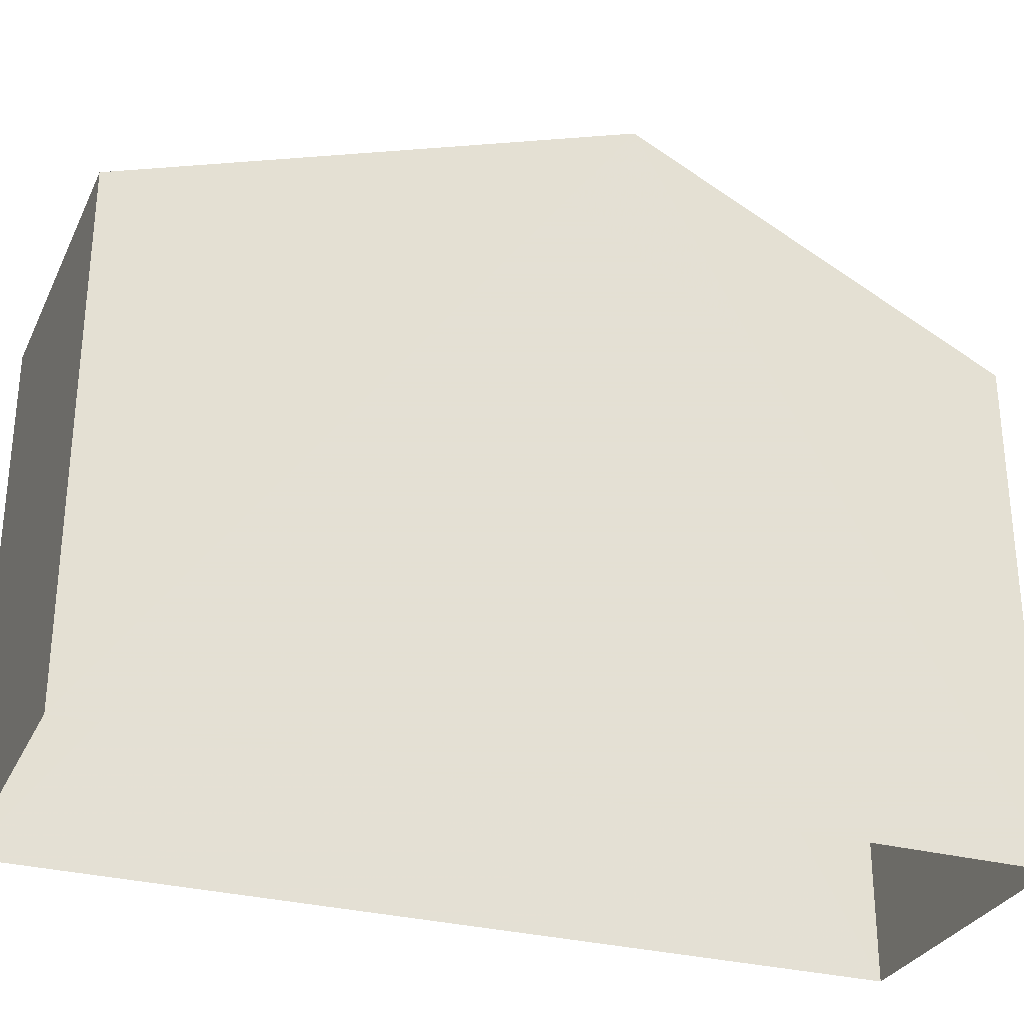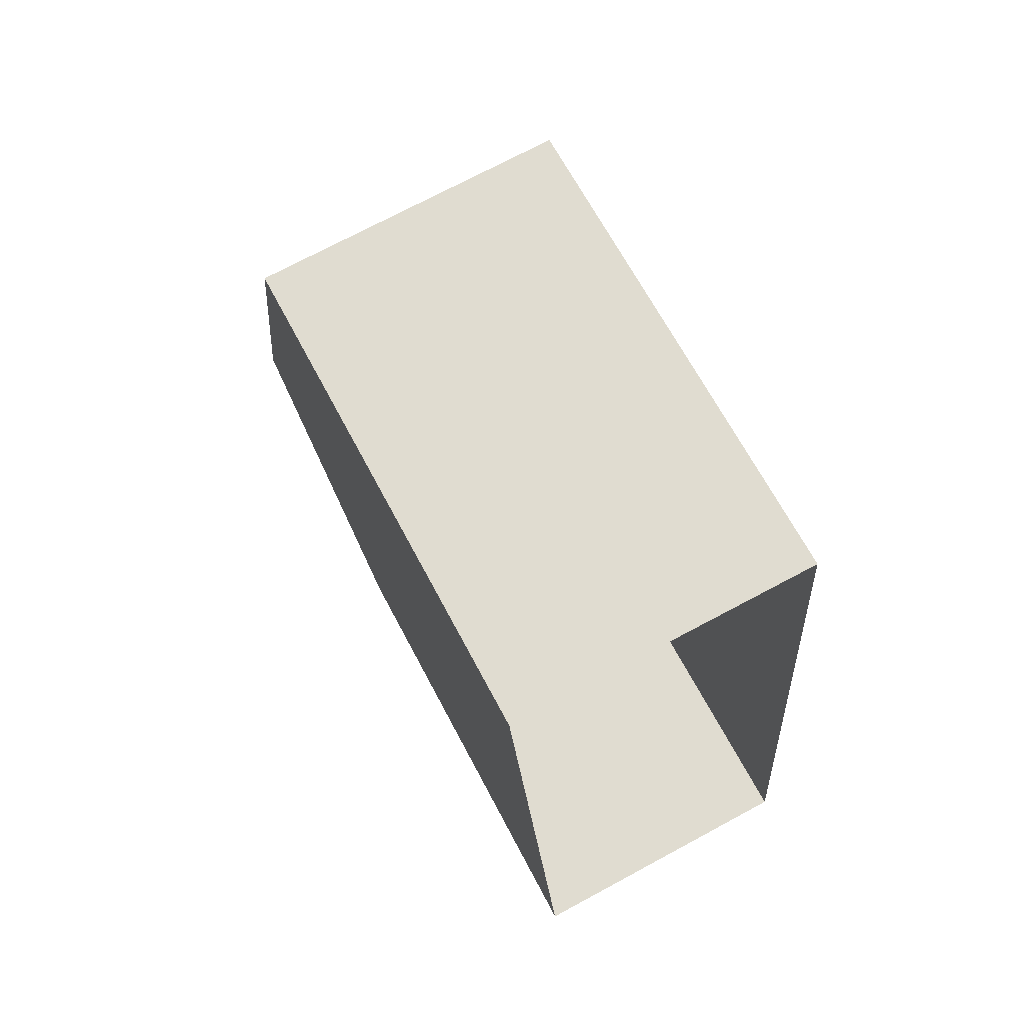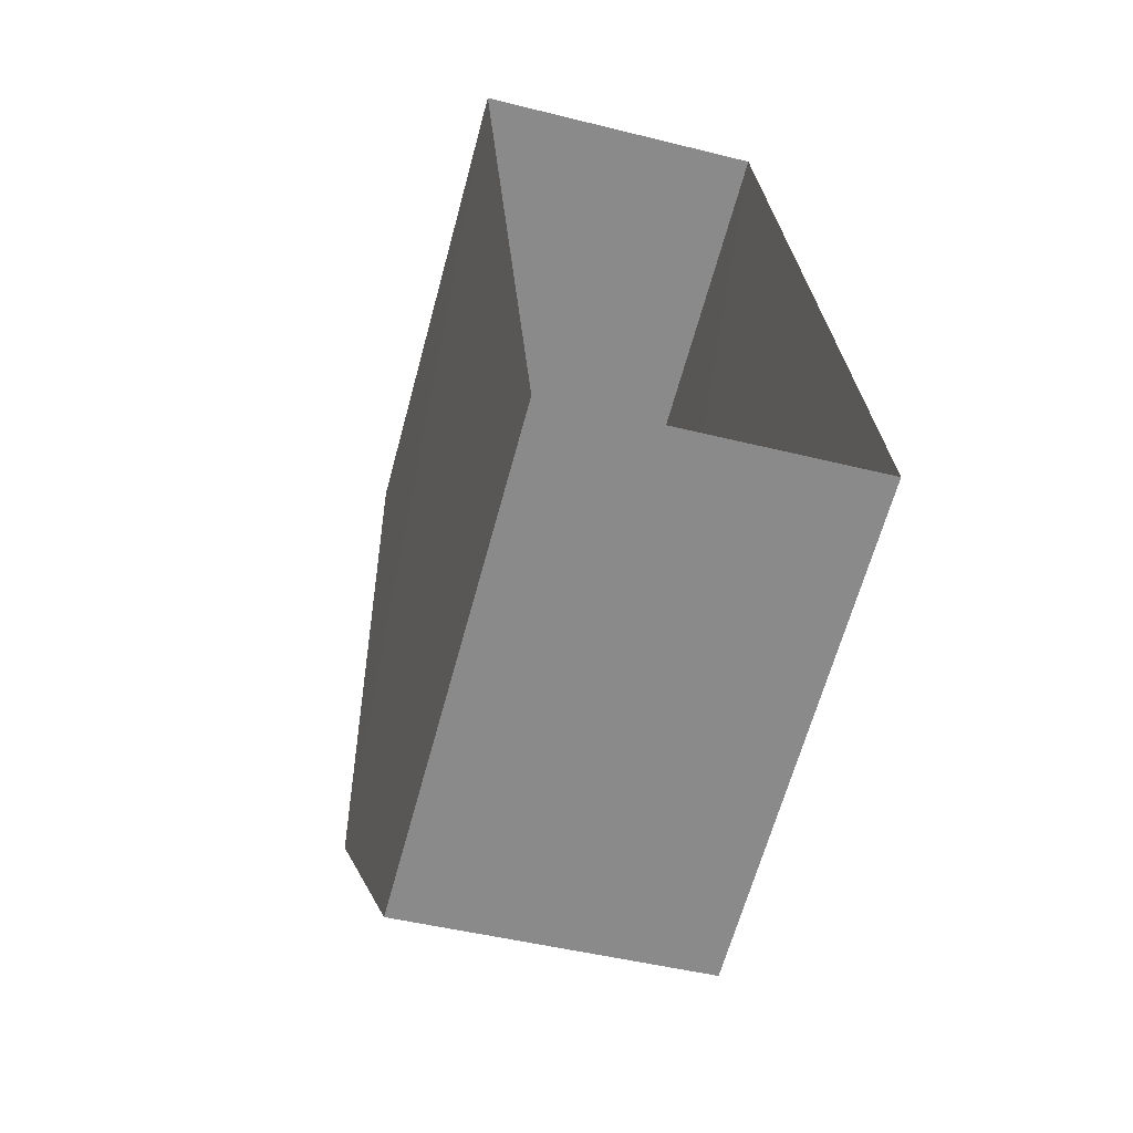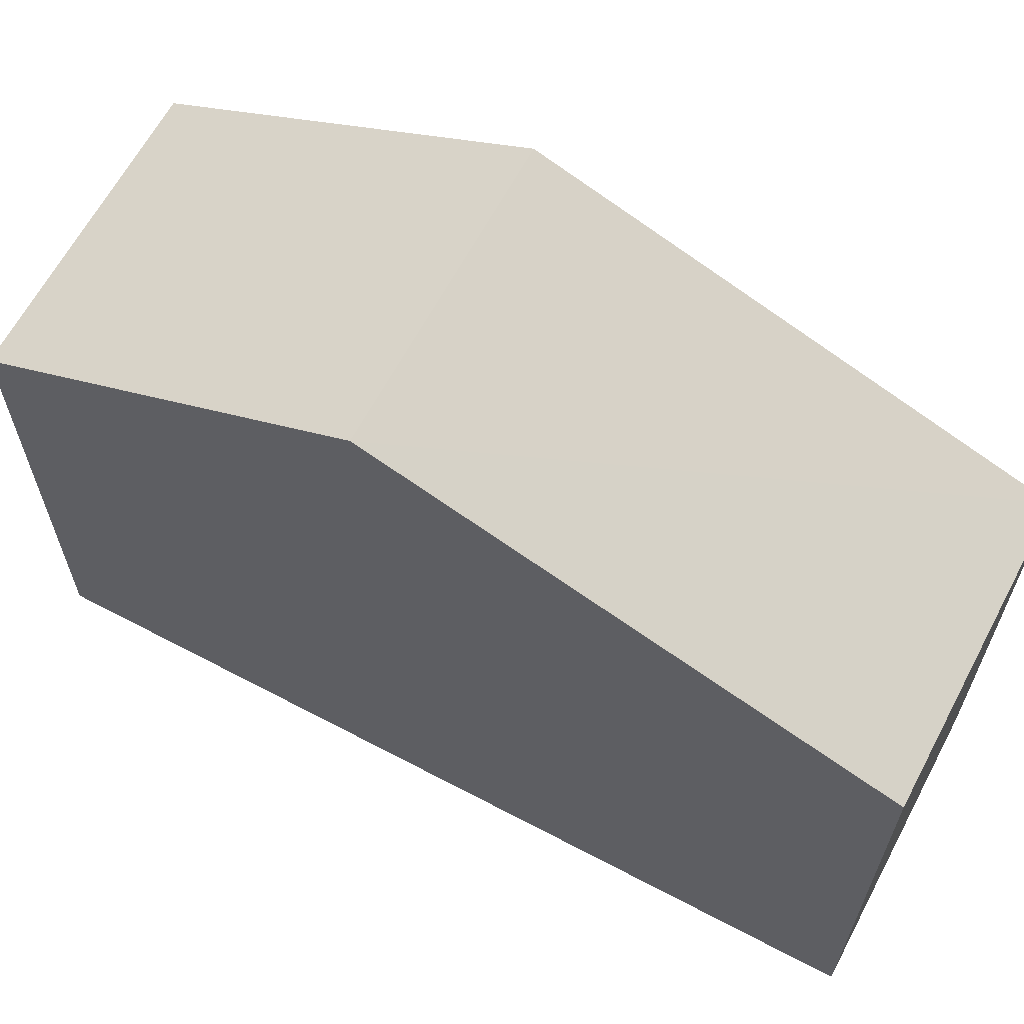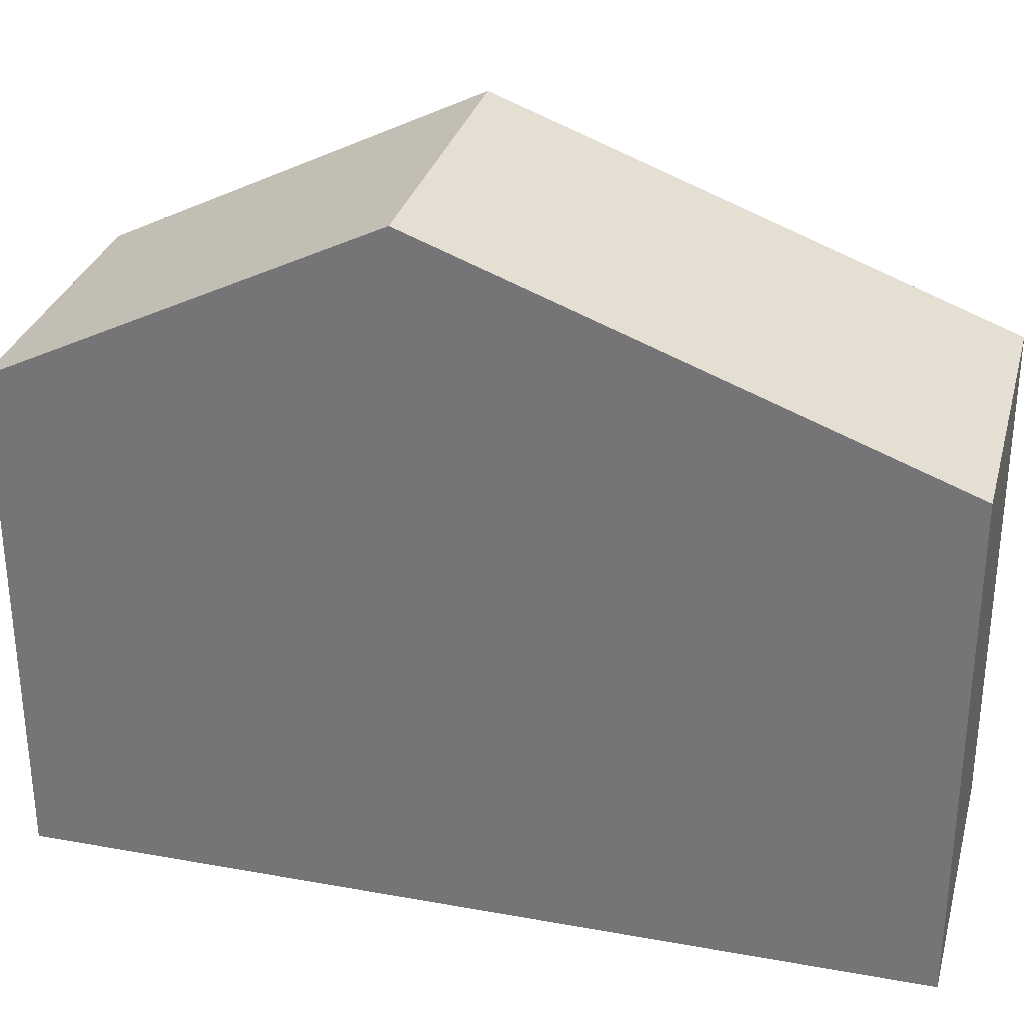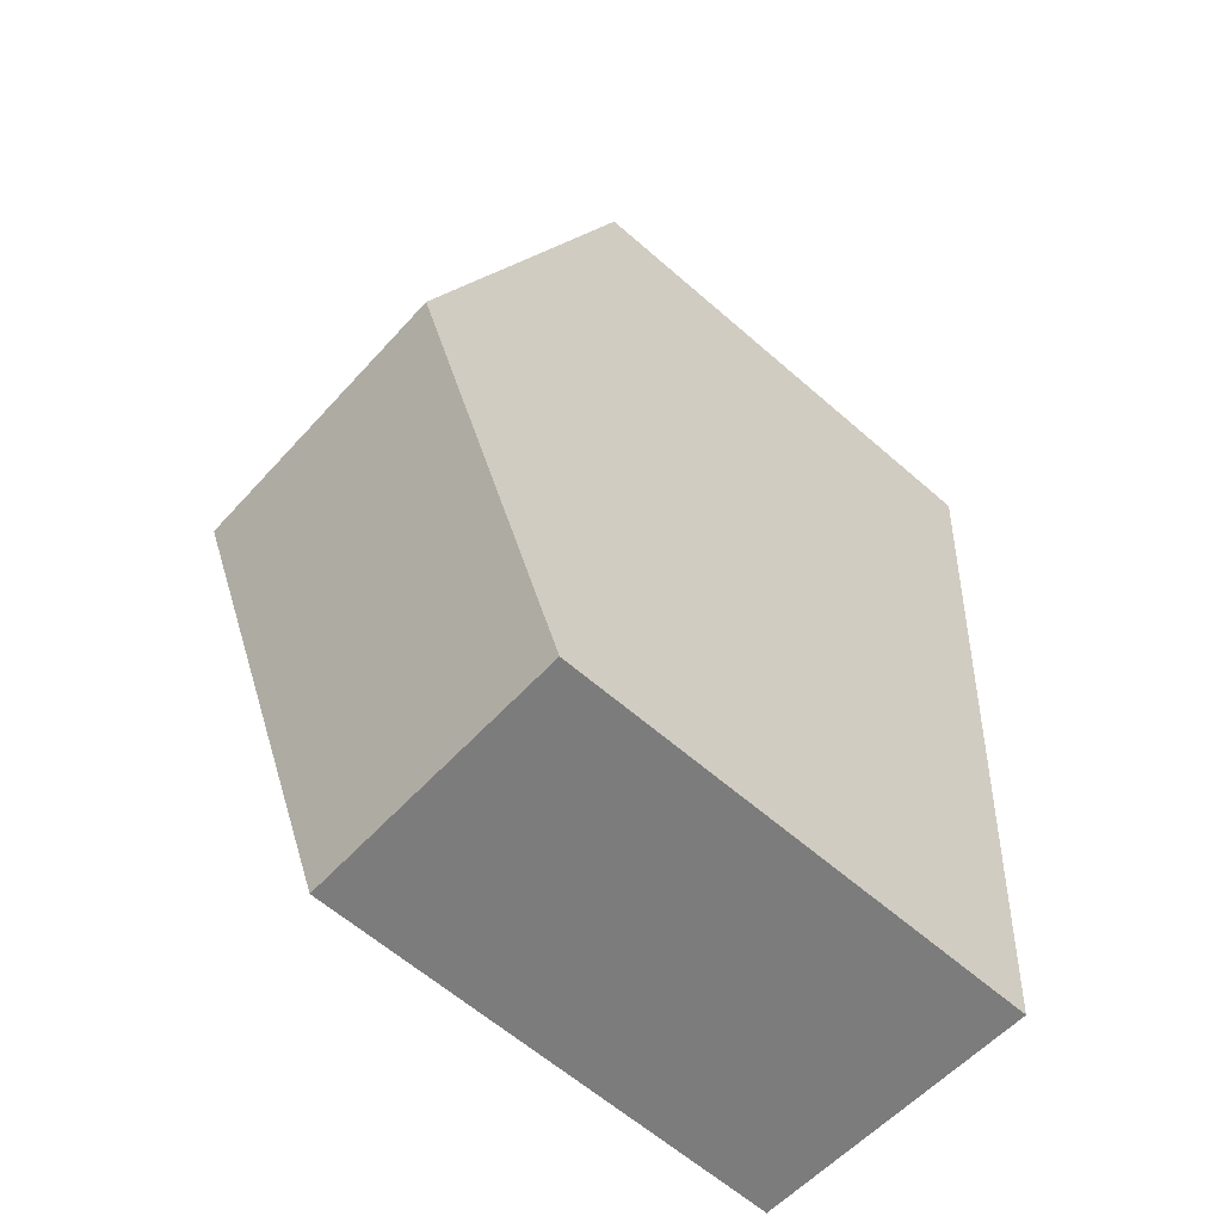
<metadata>
{"format":"obj","ext":"obj","renderer":"f3d","projection":"perspective","resolution":1024,"background":"white","views":[{"elev":-29.6,"azim":-115.5,"up":"+Z"},{"elev":66.1,"azim":152.3,"up":"+Y"},{"elev":-64.2,"azim":165.0,"up":"+Y"},{"elev":64.1,"azim":113.9,"up":"+Z"},{"elev":30.6,"azim":100.5,"up":"+Z"},{"elev":-62.2,"azim":48.5,"up":"+Y"}]}
</metadata>
<code>
v -3.732e+05 -1.038e+05 28.61
v -3.731e+05 -1.038e+05 28.61
v -3.731e+05 -1.038e+05 28.61
v -3.732e+05 -1.038e+05 28.61
v -3.732e+05 -1.038e+05 38.23
v -3.731e+05 -1.038e+05 35.65
v -3.731e+05 -1.038e+05 38.23
v -3.732e+05 -1.038e+05 35.65
v -3.732e+05 -1.038e+05 35.65
v -3.731e+05 -1.038e+05 35.65
f 1 2 3
f 4 1 3
f 5 6 7
f 5 8 6
f 7 9 5
f 7 10 9
f 10 2 1
f 9 10 1
f 8 4 3
f 6 8 3
f 9 1 5
f 1 4 5
f 4 8 5
f 6 3 7
f 3 2 7
f 2 10 7

</code>
